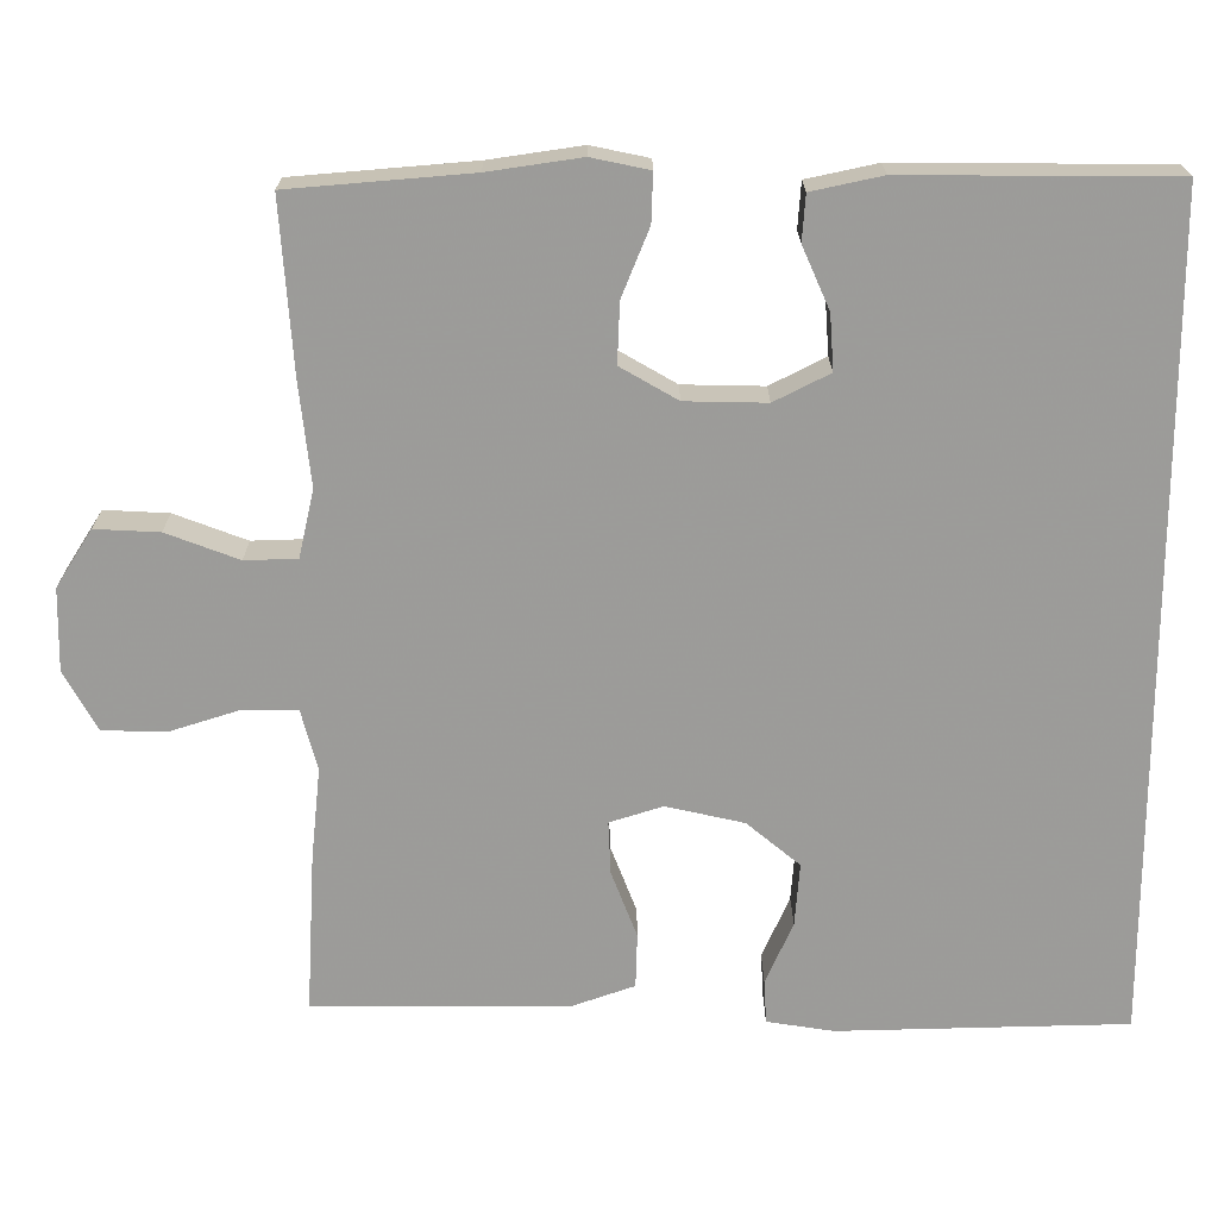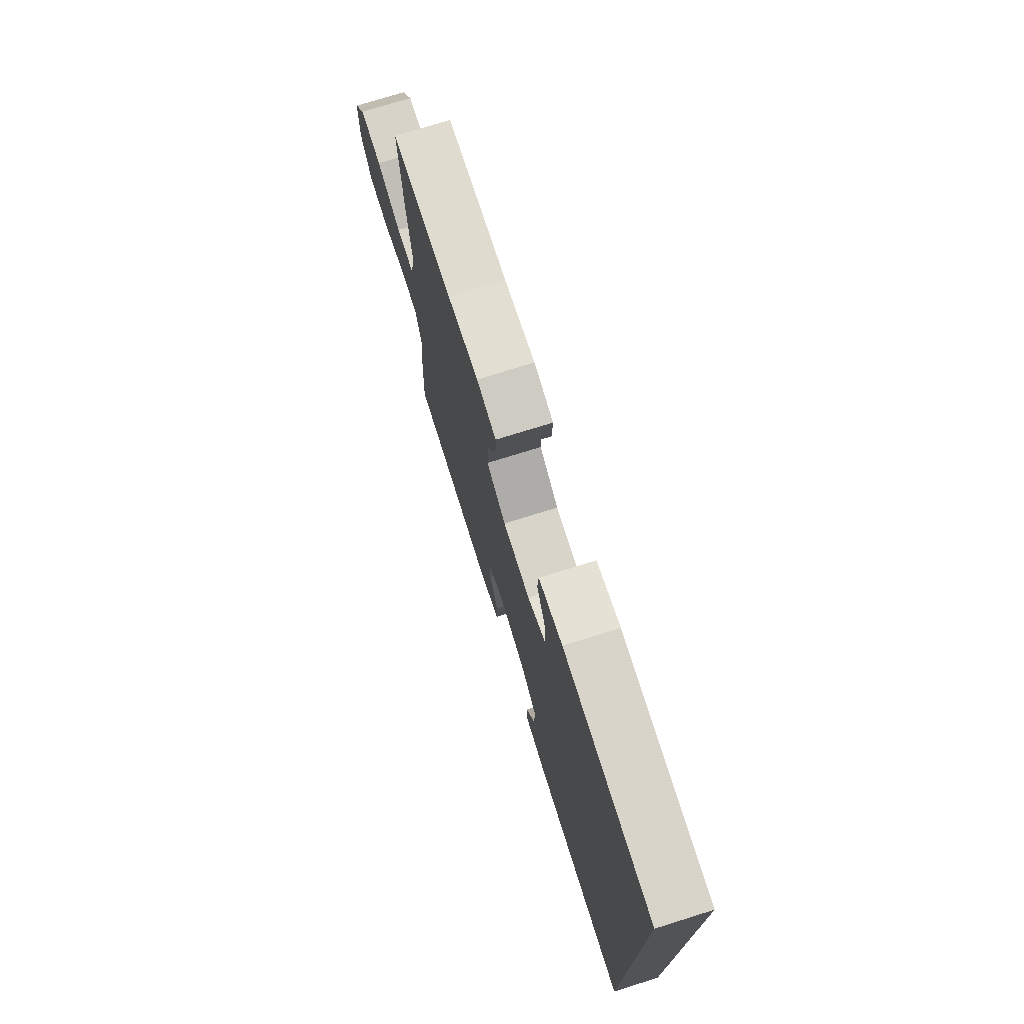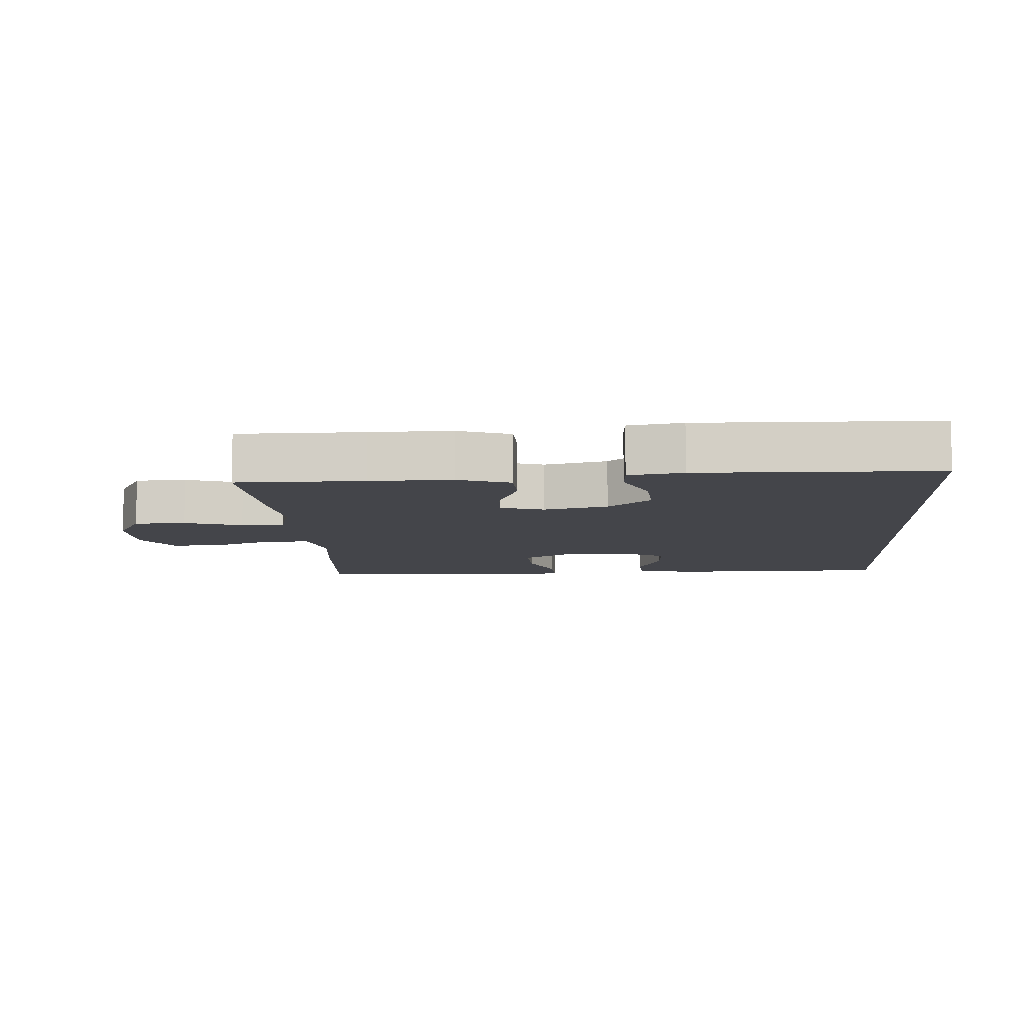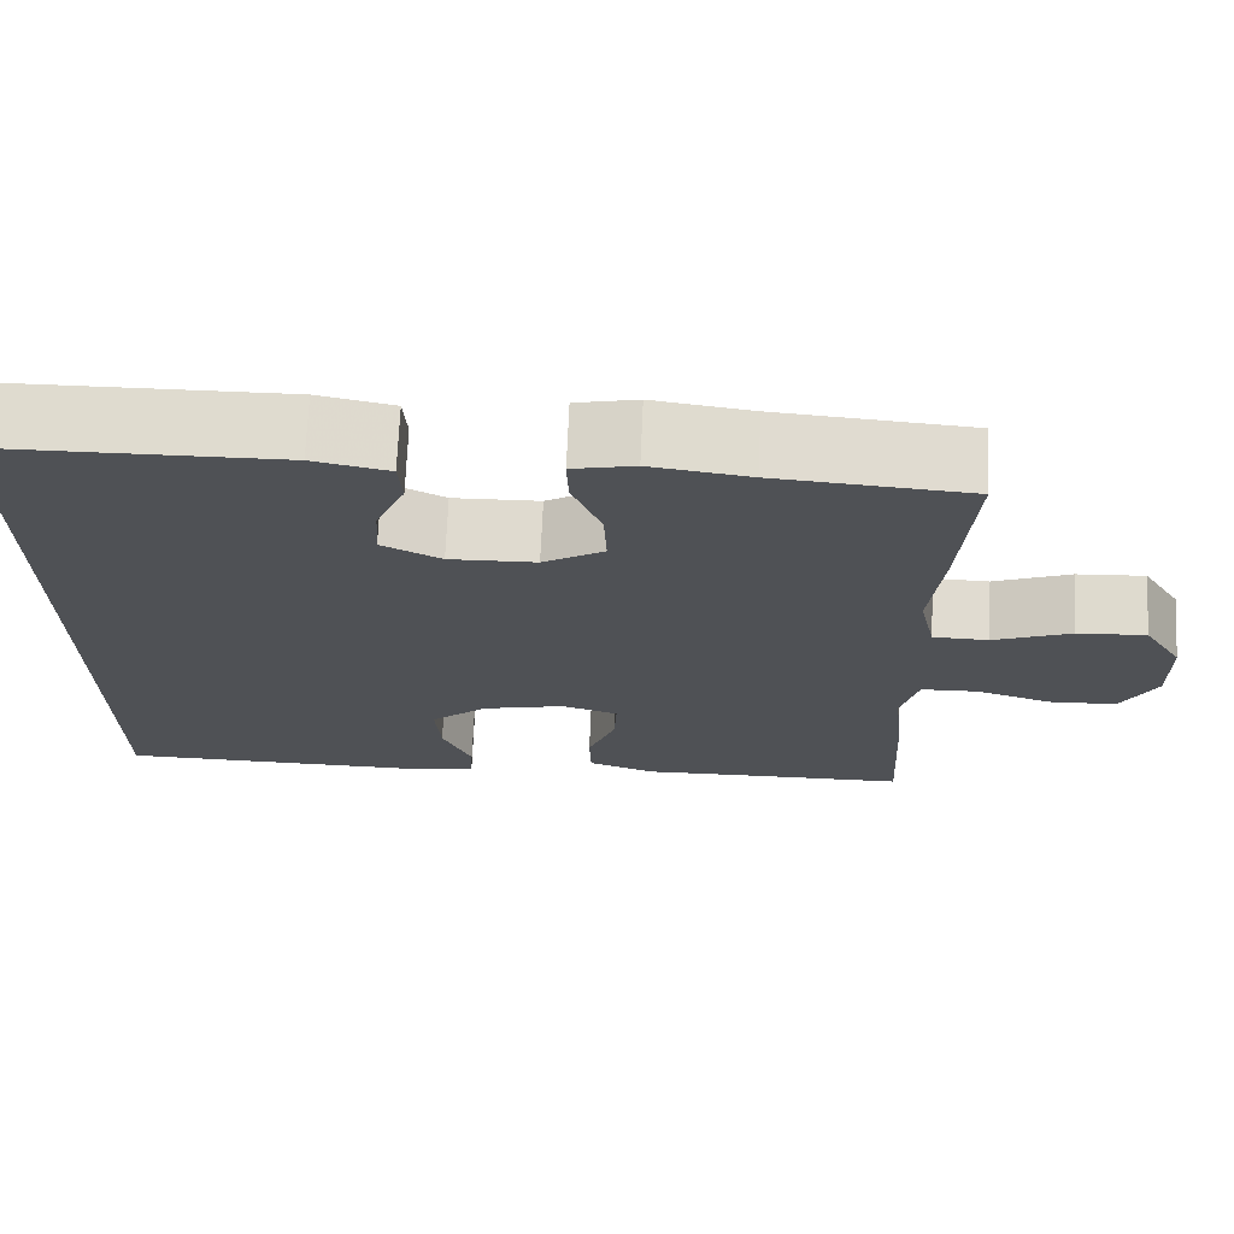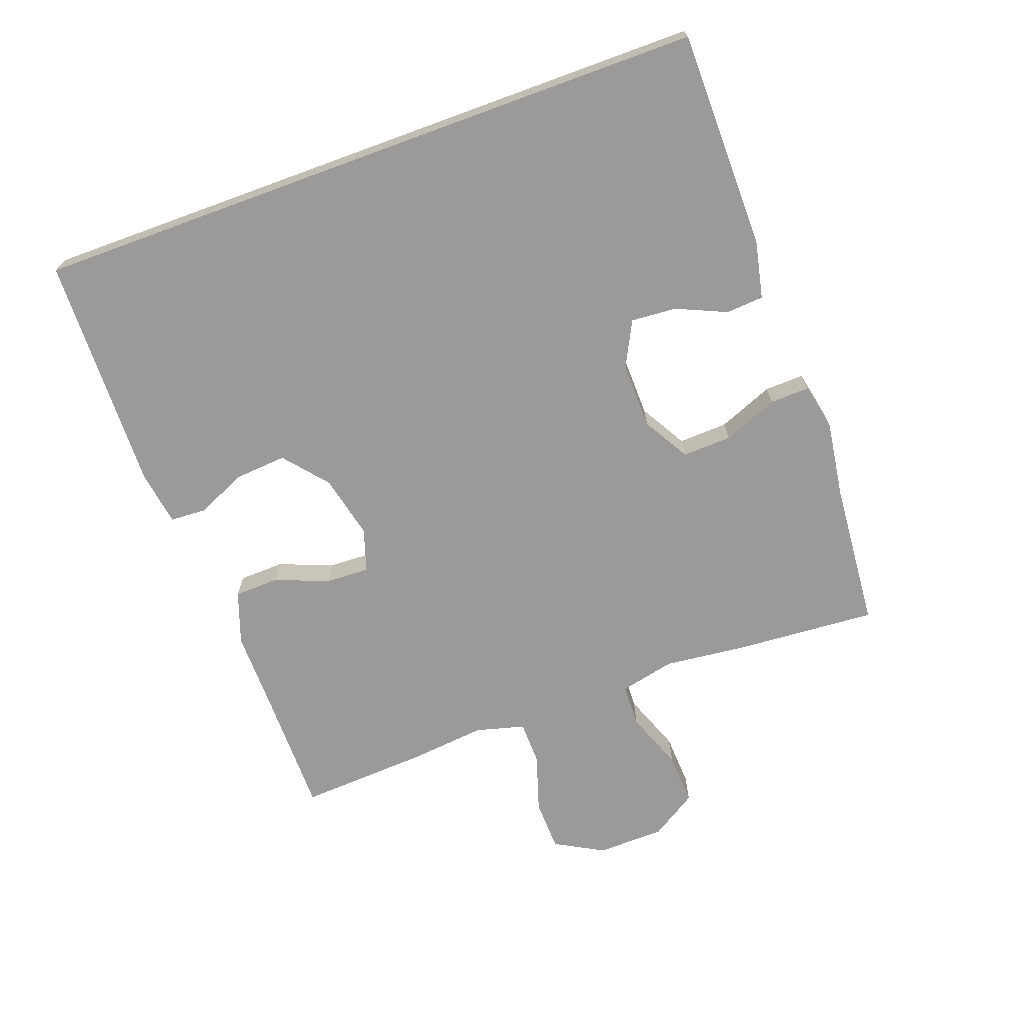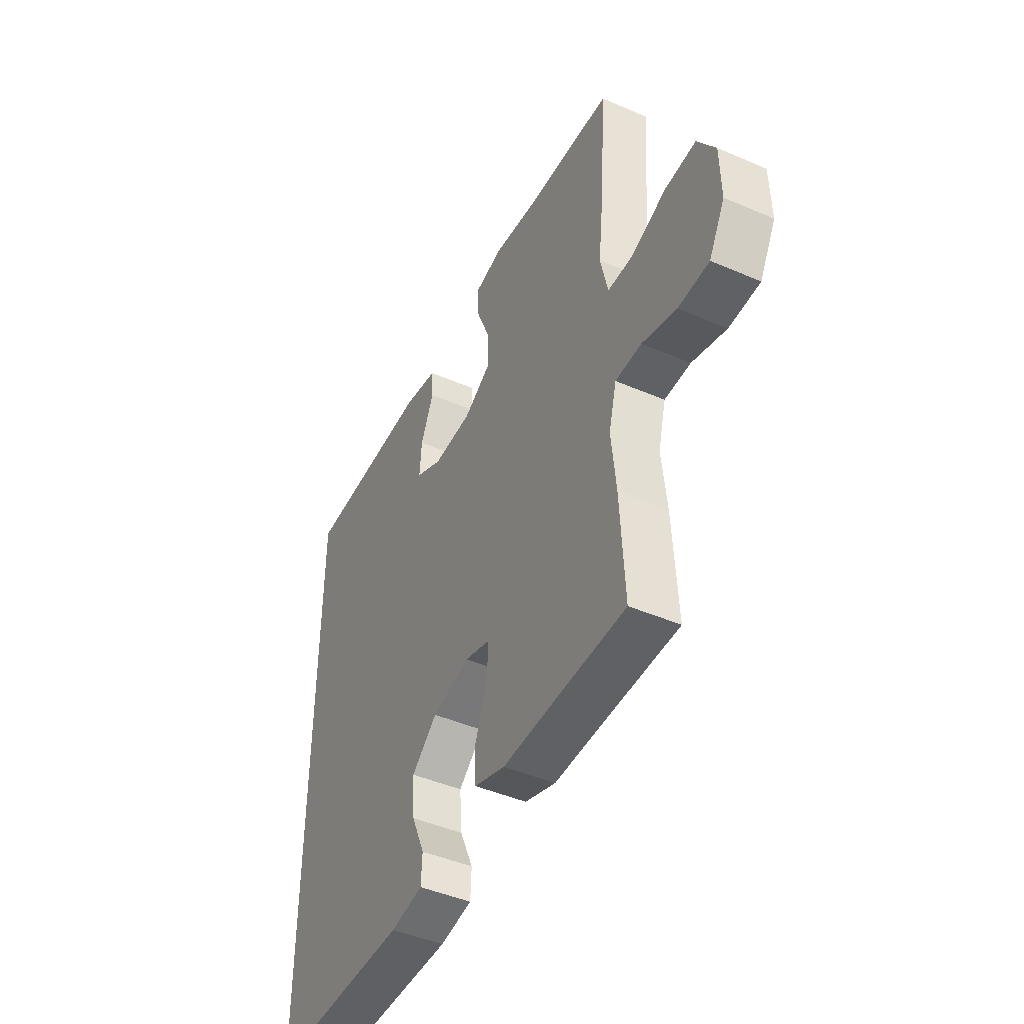
<metadata>
{"format":"obj","ext":"obj","renderer":"f3d","projection":"perspective","resolution":1024,"background":"white","views":[{"elev":20.1,"azim":179.8,"up":"+Z"},{"elev":74.6,"azim":-107.4,"up":"+Z"},{"elev":-9.2,"azim":-176.3,"up":"+Y"},{"elev":70.4,"azim":2.5,"up":"+Z"},{"elev":-69.5,"azim":-69.9,"up":"+Y"},{"elev":-45.6,"azim":63.6,"up":"+Z"}]}
</metadata>
<code>
v 0.5 0.07 0.5
v 0.485 0.07 0.288
v 0.471 0.07 0.159
v 0.49 0.07 0.075
v 0.555 0.07 0.073
v 0.645 0.07 0.107
v 0.725 0.07 0.111
v 0.77 0.07 0.04
v 0.772 0.07 -0.063
v 0.731 0.07 -0.137
v 0.652 0.07 -0.139
v 0.564 0.07 -0.111
v 0.497 0.07 -0.112
v 0.477 0.07 -0.187
v 0.489 0.07 -0.302
v 0.5 0.07 -0.5
v 0.308 0.07 -0.5
v 0.184 0.07 -0.501
v 0.104 0.07 -0.473
v 0.102 0.07 -0.405
v 0.134 0.07 -0.322
v 0.137 0.07 -0.256
v 0.071 0.07 -0.235
v -0.026 0.07 -0.257
v -0.092 0.07 -0.312
v -0.086 0.07 -0.39
v -0.052 0.07 -0.468
v -0.055 0.07 -0.522
v -0.138 0.07 -0.535
v -0.5 0.07 -0.526
v -0.5 0.07 0.514
v -0.167 0.07 0.516
v -0.079 0.07 0.497
v -0.075 0.07 0.44
v -0.109 0.07 0.363
v -0.114 0.07 0.294
v -0.045 0.07 0.259
v 0.056 0.07 0.261
v 0.127 0.07 0.302
v 0.124 0.07 0.377
v 0.09 0.07 0.461
v 0.088 0.07 0.521
v 0.16 0.07 0.536
v 0.275 0.07 0.519
v 0.5 0 0.5
v 0.485 0 0.288
v 0.471 0 0.159
v 0.49 0 0.075
v 0.555 0 0.073
v 0.645 0 0.107
v 0.725 0 0.111
v 0.77 0 0.04
v 0.772 0 -0.063
v 0.731 0 -0.137
v 0.652 0 -0.139
v 0.564 0 -0.111
v 0.497 0 -0.112
v 0.477 0 -0.187
v 0.489 0 -0.302
v 0.5 0 -0.5
v 0.308 0 -0.5
v 0.184 0 -0.501
v 0.104 0 -0.473
v 0.102 0 -0.405
v 0.134 0 -0.322
v 0.137 0 -0.256
v 0.071 0 -0.235
v -0.026 0 -0.257
v -0.092 0 -0.312
v -0.086 0 -0.39
v -0.052 0 -0.468
v -0.055 0 -0.522
v -0.138 0 -0.535
v -0.5 0 -0.526
v -0.5 0 0.514
v -0.167 0 0.516
v -0.079 0 0.497
v -0.075 0 0.44
v -0.109 0 0.363
v -0.114 0 0.294
v -0.045 0 0.259
v 0.056 0 0.261
v 0.127 0 0.302
v 0.124 0 0.377
v 0.09 0 0.461
v 0.088 0 0.521
v 0.16 0 0.536
v 0.275 0 0.519
f 42 43 44
f 41 42 44
f 40 41 44
f 1 2 3
f 44 1 3
f 40 44 3
f 39 40 3
f 38 39 3 4
f 37 38 4
f 33 34 35
f 32 33 35
f 31 32 35
f 31 35 36
f 29 30 31
f 28 29 31
f 27 28 31
f 26 27 31
f 25 26 31
f 24 25 31 36
f 23 24 36 37
f 19 20 21
f 18 19 21
f 17 18 21
f 17 21 22
f 16 17 22
f 15 16 22
f 14 15 22
f 23 37 4
f 22 23 4
f 14 22 4
f 13 14 4
f 10 11 12
f 9 10 12
f 8 9 12
f 7 8 12
f 6 7 12
f 5 6 12
f 4 5 12 13
f 88 87 86
f 88 86 85
f 88 85 84
f 47 46 45
f 47 45 88
f 47 88 84
f 47 84 83
f 48 47 83 82
f 48 82 81
f 79 78 77
f 79 77 76
f 79 76 75
f 80 79 75
f 75 74 73
f 75 73 72
f 75 72 71
f 75 71 70
f 75 70 69
f 80 75 69 68
f 81 80 68 67
f 65 64 63
f 65 63 62
f 65 62 61
f 66 65 61
f 66 61 60
f 66 60 59
f 66 59 58
f 48 81 67
f 48 67 66
f 48 66 58
f 48 58 57
f 56 55 54
f 56 54 53
f 56 53 52
f 56 52 51
f 56 51 50
f 56 50 49
f 57 56 49 48
f 1 45 46 2
f 2 46 47 3
f 3 47 48 4
f 4 48 49 5
f 5 49 50 6
f 6 50 51 7
f 7 51 52 8
f 8 52 53 9
f 9 53 54 10
f 10 54 55 11
f 11 55 56 12
f 12 56 57 13
f 13 57 58 14
f 14 58 59 15
f 15 59 60 16
f 16 60 61 17
f 17 61 62 18
f 18 62 63 19
f 19 63 64 20
f 20 64 65 21
f 21 65 66 22
f 22 66 67 23
f 23 67 68 24
f 24 68 69 25
f 25 69 70 26
f 26 70 71 27
f 27 71 72 28
f 28 72 73 29
f 29 73 74 30
f 30 74 75 31
f 31 75 76 32
f 32 76 77 33
f 33 77 78 34
f 34 78 79 35
f 35 79 80 36
f 36 80 81 37
f 37 81 82 38
f 38 82 83 39
f 39 83 84 40
f 40 84 85 41
f 41 85 86 42
f 42 86 87 43
f 43 87 88 44
f 44 88 45 1

</code>
